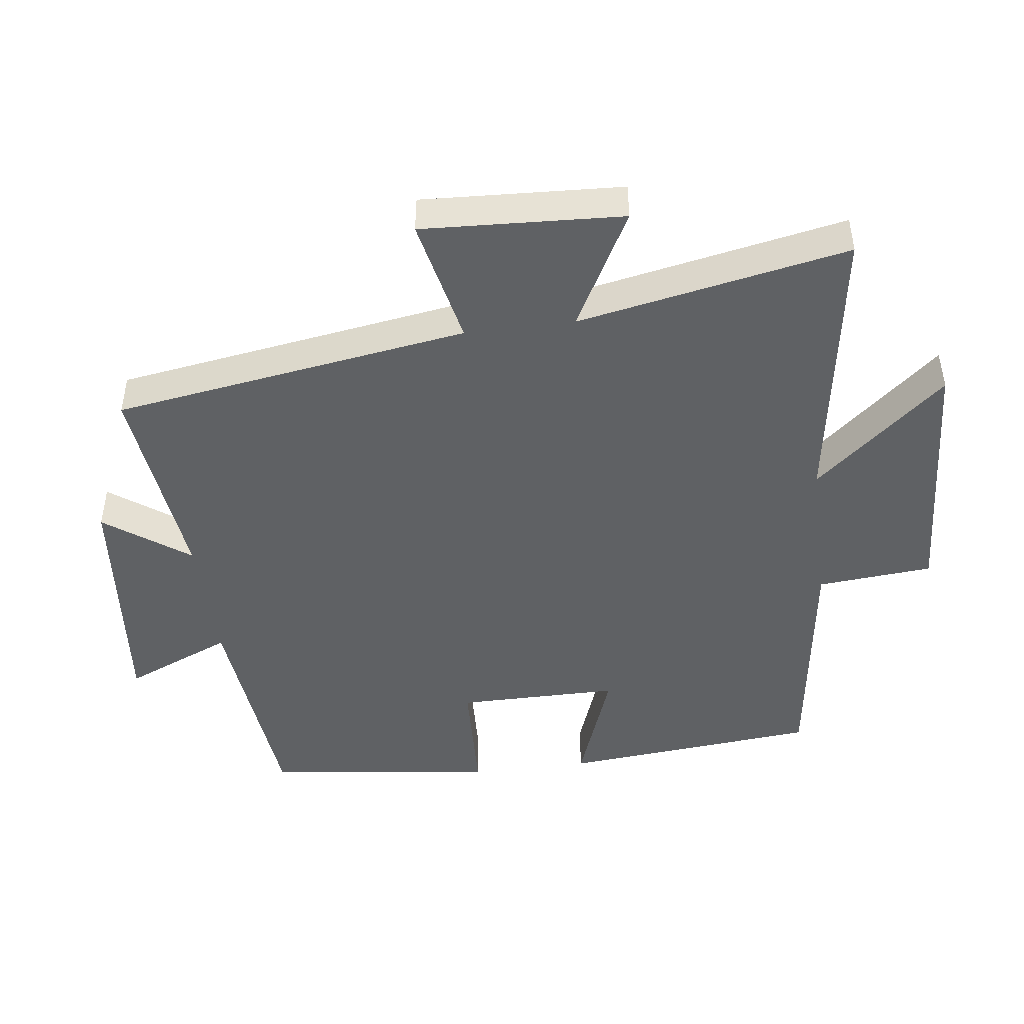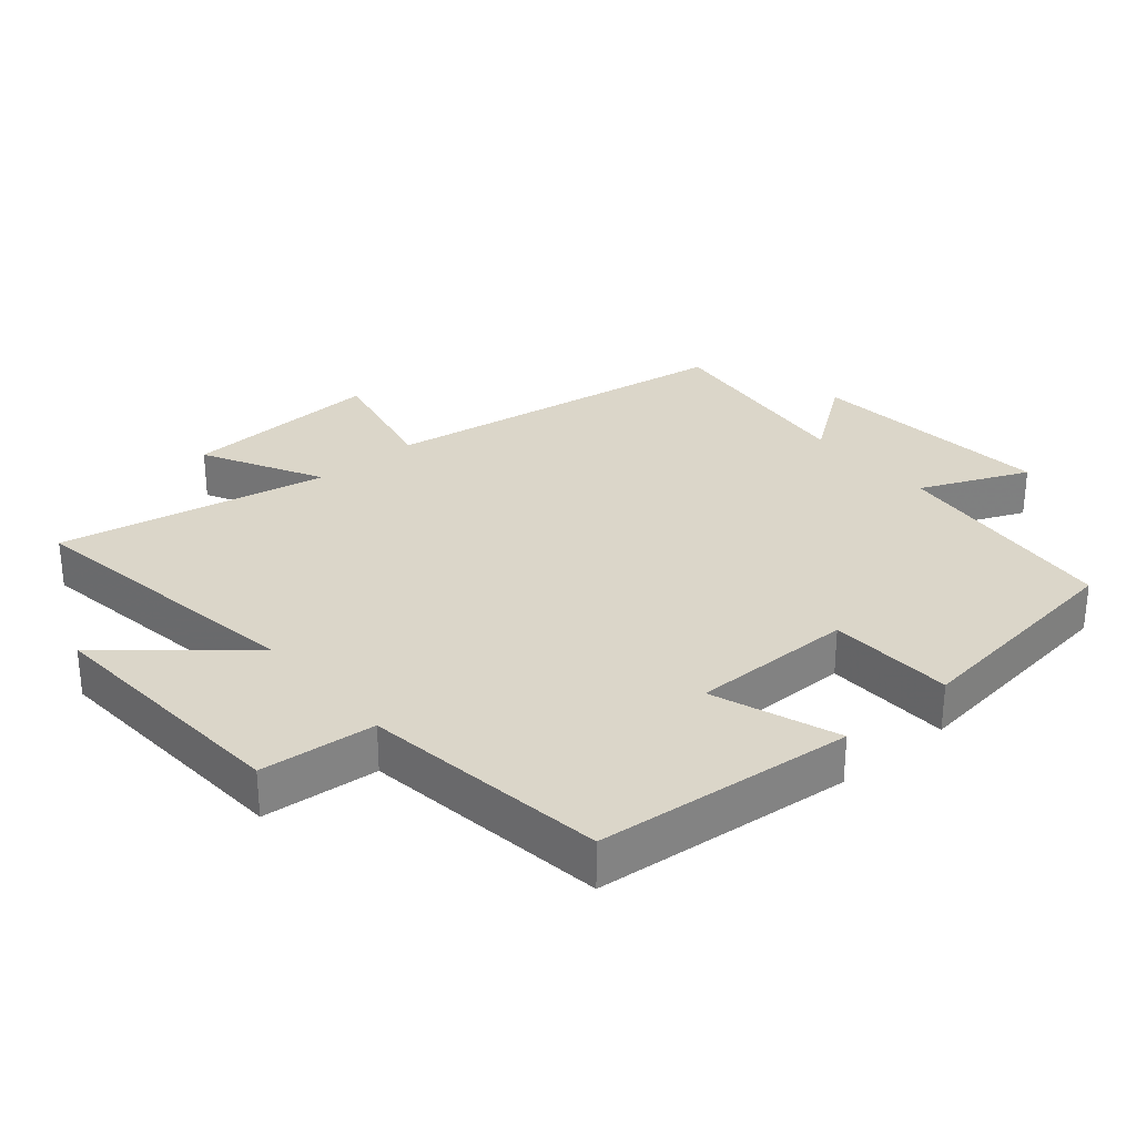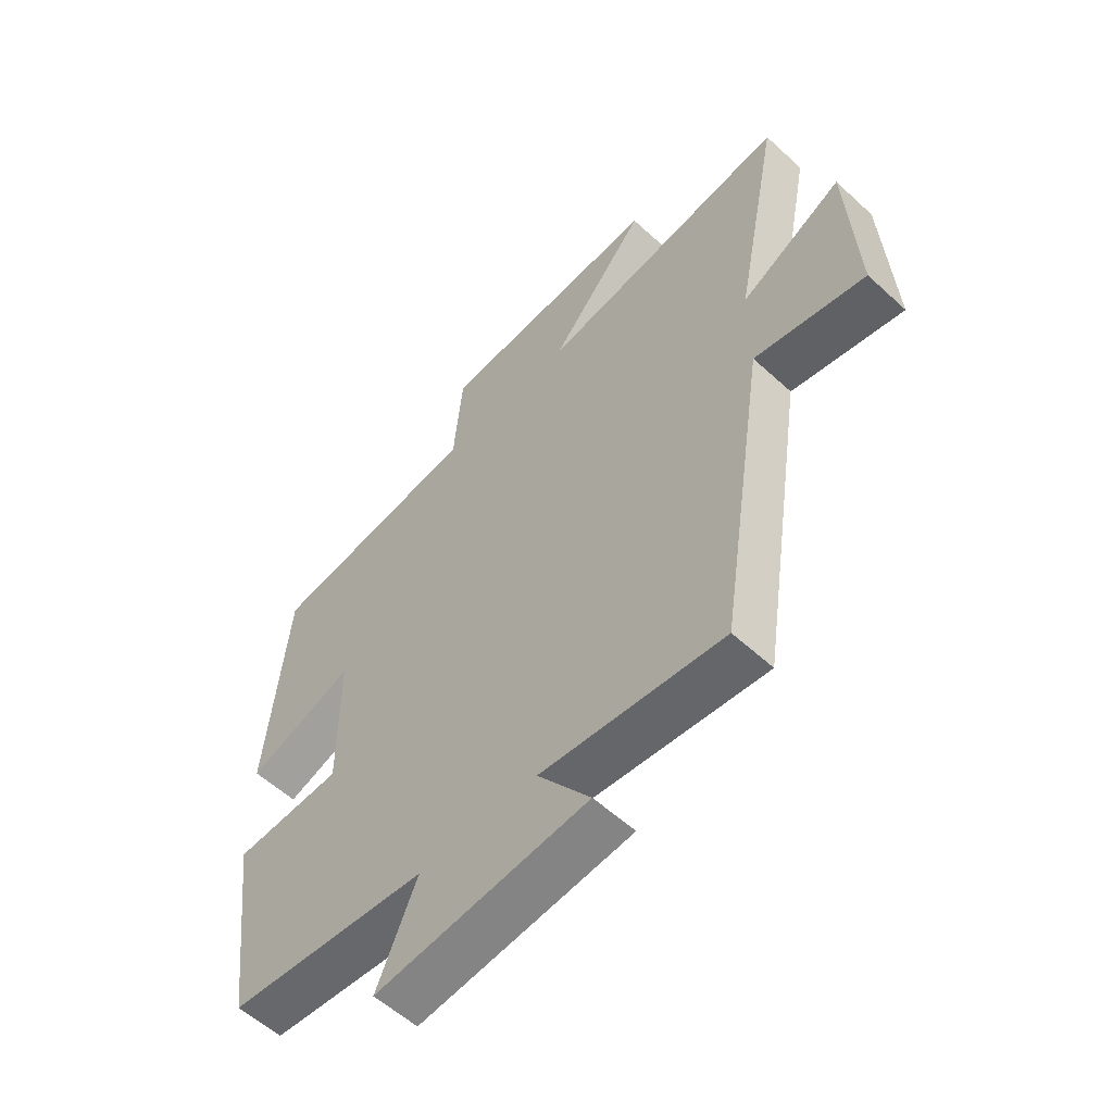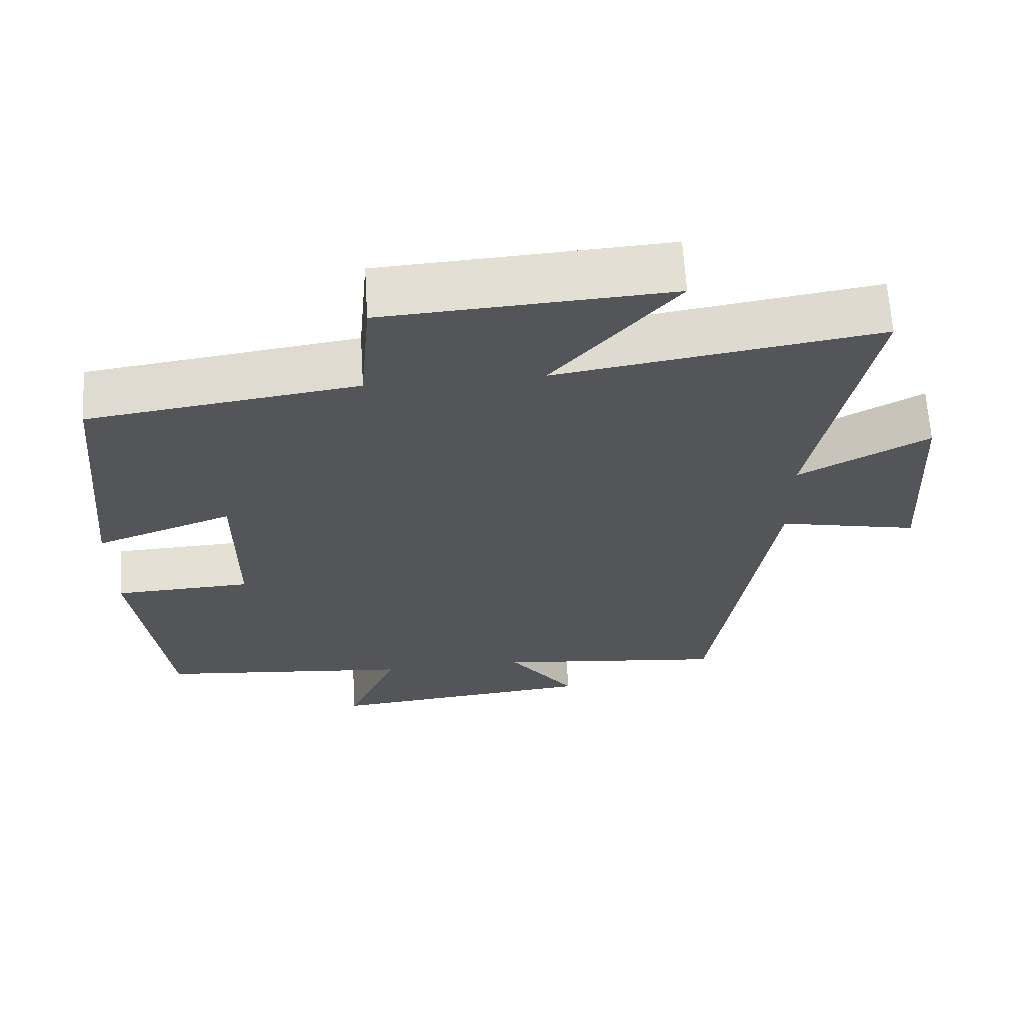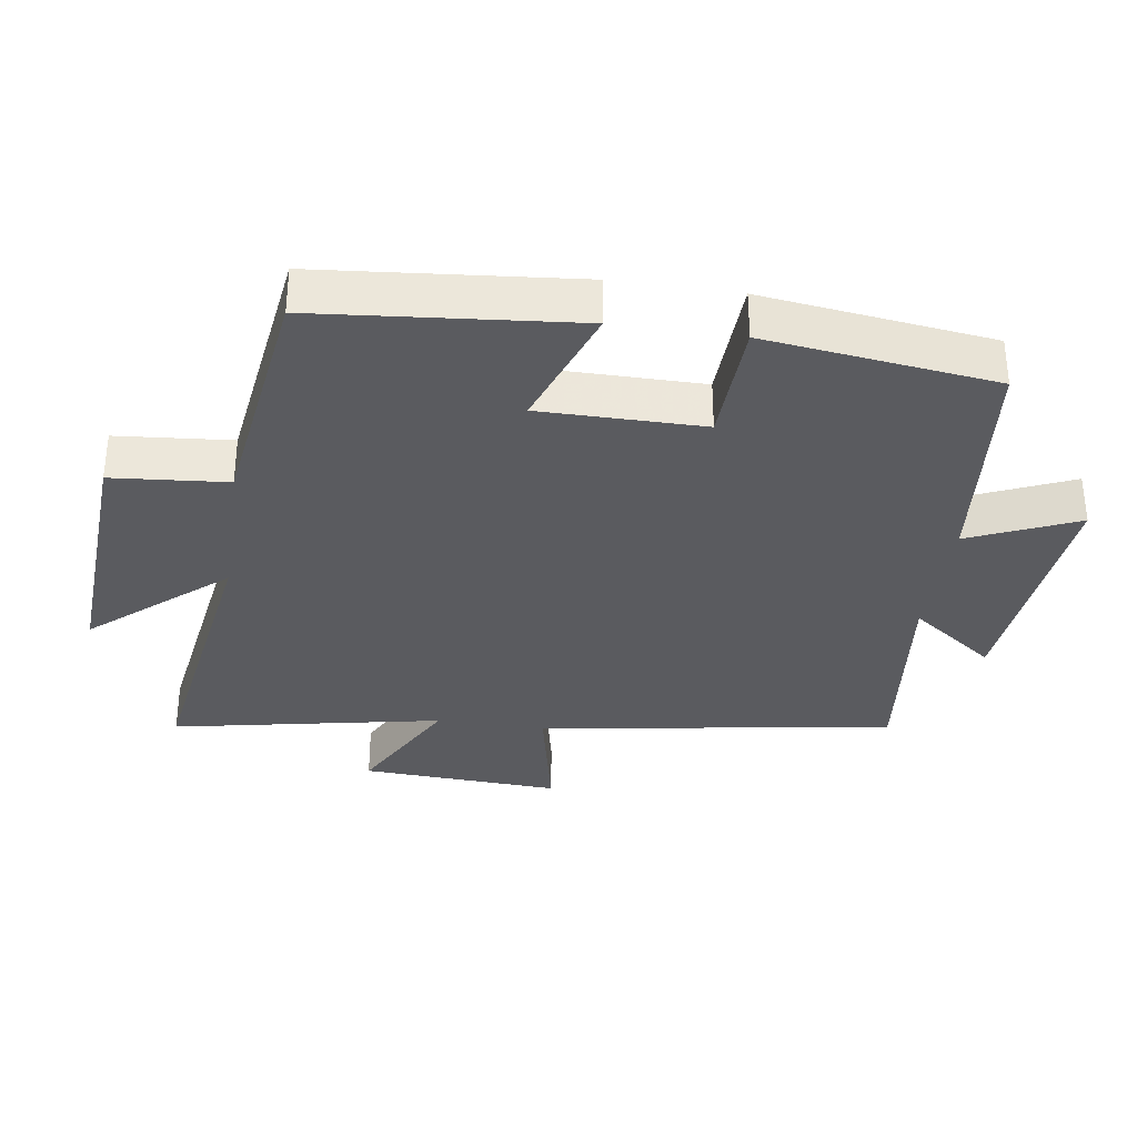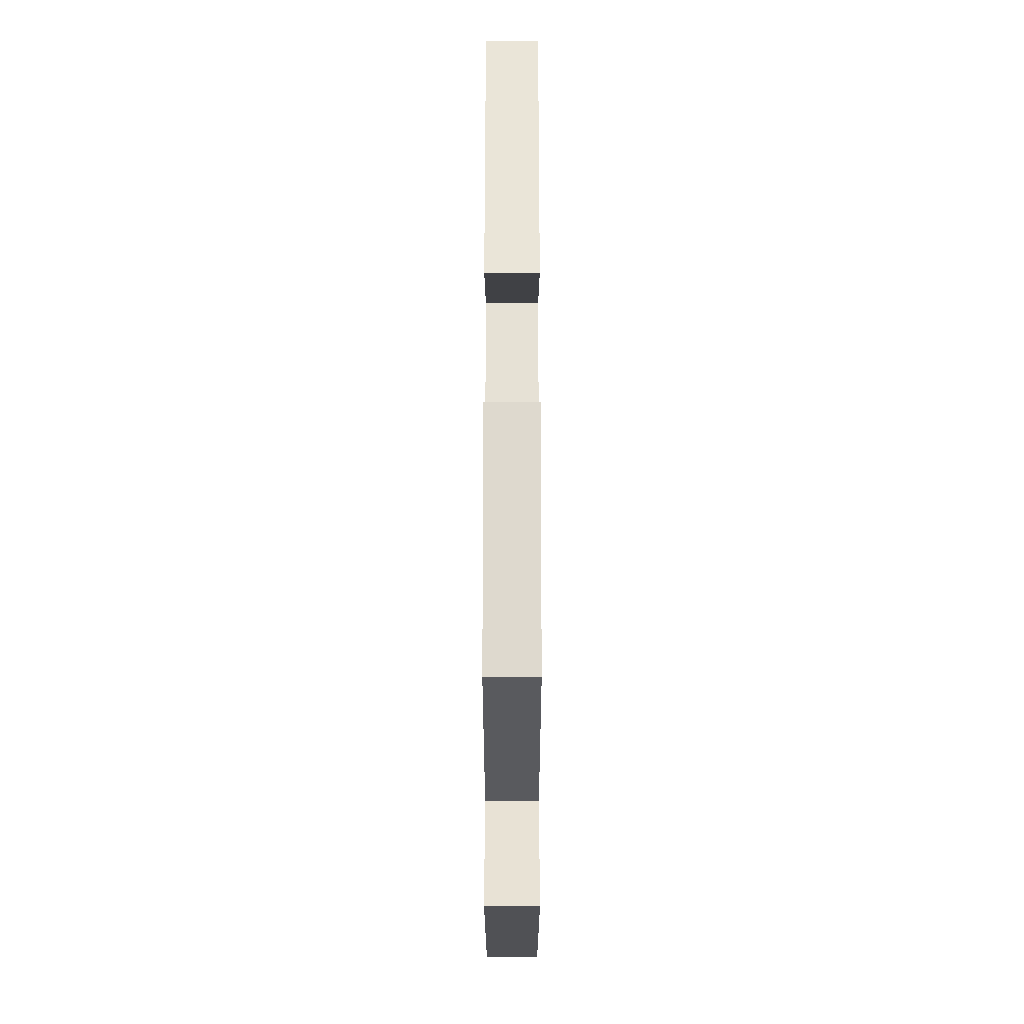
<metadata>
{"format":"obj","ext":"obj","renderer":"f3d","projection":"perspective","resolution":1024,"background":"white","views":[{"elev":-46.0,"azim":-82.6,"up":"+Y"},{"elev":30.0,"azim":49.7,"up":"+Y"},{"elev":-57.0,"azim":-133.7,"up":"+Z"},{"elev":64.9,"azim":176.5,"up":"+Z"},{"elev":-33.5,"azim":81.6,"up":"+Y"},{"elev":-25.8,"azim":90.0,"up":"+Z"}]}
</metadata>
<code>
v -0.579 0.07 0.568
v -0.139 0.07 0.5
v -0.308 0.07 0.697
v 0.082 0.07 0.673
v 0.097 0.07 0.5
v 0.464 0.07 0.449
v 0.5 0.07 0.063
v 0.312 0.07 0.131
v 0.312 0.07 -0.113
v 0.5 0.07 -0.121
v 0.456 0.07 -0.466
v 0.108 0.07 -0.5
v 0.178 0.07 -0.662
v -0.192 0.07 -0.626
v -0.1 0.07 -0.5
v -0.418 0.07 -0.535
v -0.5 0.07 -0.001
v -0.694 0.07 -0.042
v -0.678 0.07 0.258
v -0.5 0.07 0.163
v -0.579 0 0.568
v -0.139 0 0.5
v -0.308 0 0.697
v 0.082 0 0.673
v 0.097 0 0.5
v 0.464 0 0.449
v 0.5 0 0.063
v 0.312 0 0.131
v 0.312 0 -0.113
v 0.5 0 -0.121
v 0.456 0 -0.466
v 0.108 0 -0.5
v 0.178 0 -0.662
v -0.192 0 -0.626
v -0.1 0 -0.5
v -0.418 0 -0.535
v -0.5 0 -0.001
v -0.694 0 -0.042
v -0.678 0 0.258
v -0.5 0 0.163
f 17 18 19 20
f 15 16 17 20
f 15 20 1 2
f 12 13 14 15
f 12 15 2
f 9 10 11 12
f 8 9 12 2
f 5 6 7 8
f 5 8 2 3
f 3 4 5
f 40 39 38 37
f 40 37 36 35
f 22 21 40 35
f 35 34 33 32
f 22 35 32
f 32 31 30 29
f 22 32 29 28
f 28 27 26 25
f 23 22 28 25
f 25 24 23
f 1 21 22 2
f 2 22 23 3
f 3 23 24 4
f 4 24 25 5
f 5 25 26 6
f 6 26 27 7
f 7 27 28 8
f 8 28 29 9
f 9 29 30 10
f 10 30 31 11
f 11 31 32 12
f 12 32 33 13
f 13 33 34 14
f 14 34 35 15
f 15 35 36 16
f 16 36 37 17
f 17 37 38 18
f 18 38 39 19
f 19 39 40 20
f 20 40 21 1

</code>
